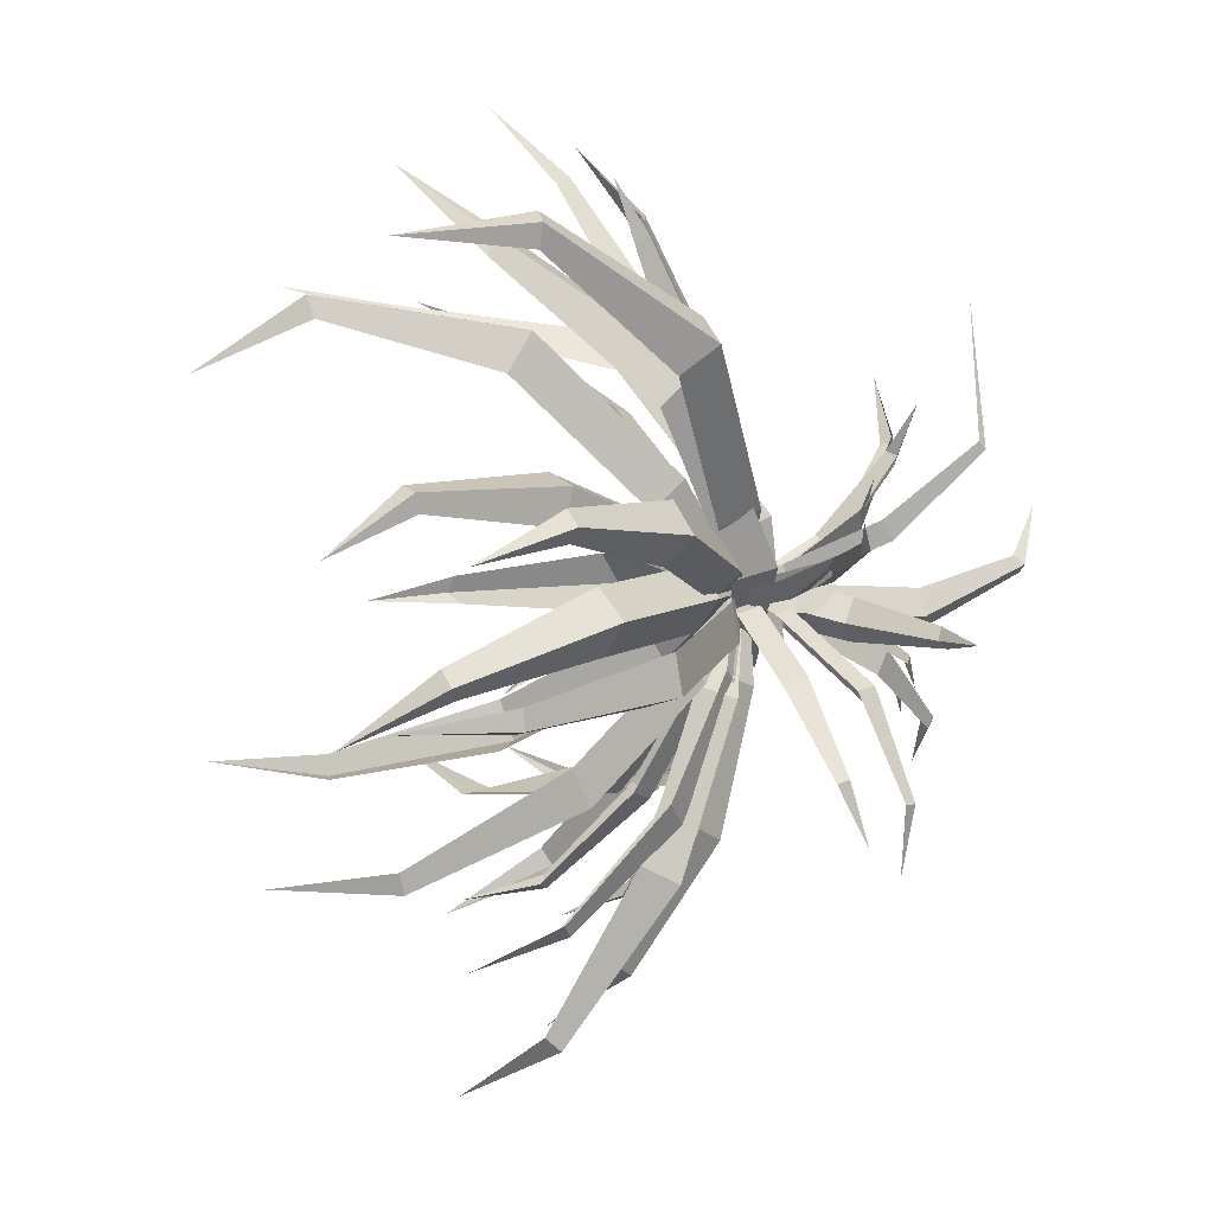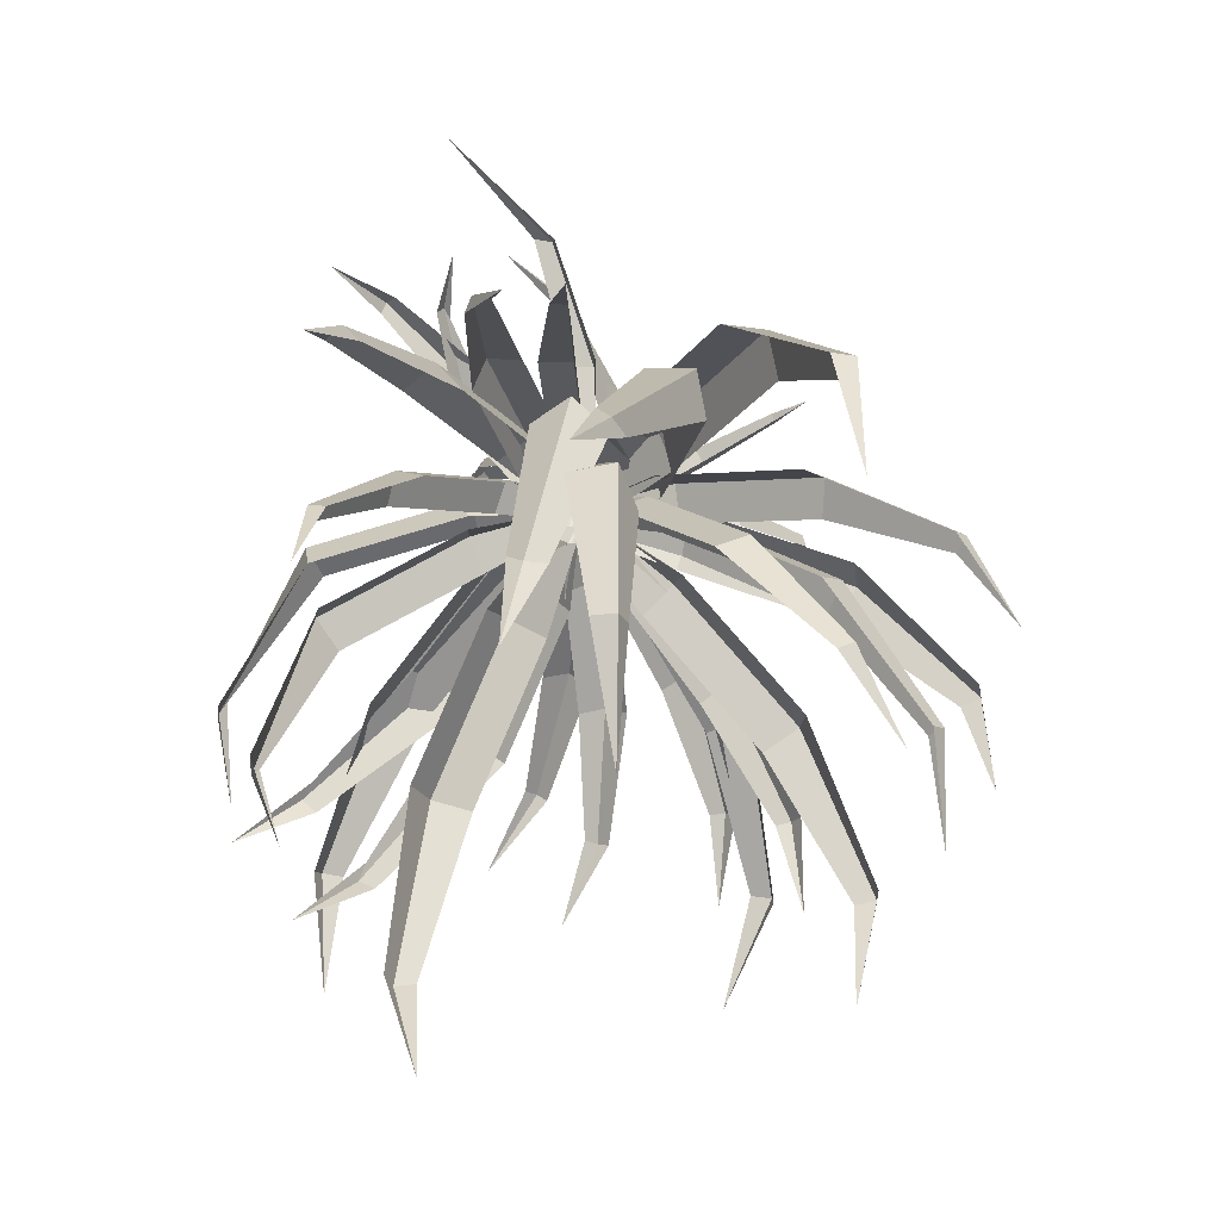
<metadata>
{"format":"obj","ext":"obj","renderer":"f3d","projection":"perspective","resolution":1024,"background":"white","views":[{"elev":15.4,"azim":93.6,"up":"+Z"},{"elev":48.1,"azim":8.6,"up":"+Z"}]}
</metadata>
<code>
o Cylinder.005
v -0.3391 0.01199 0.02927
v -0.3488 0.01199 0.08861
v -0.3468 0.01199 0.1487
v -0.3331 0.01199 0.2073
v -0.3083 0.01199 0.262
v -0.2732 0.01199 0.3109
v -0.2293 0.01199 0.352
v -0.1782 0.01199 0.3837
v -0.1219 0.01199 0.4049
v -0.06255 0.01199 0.4146
v -0.002444 0.01199 0.4126
v 0.05611 0.01199 0.3989
v 0.1109 0.01199 0.3741
v 0.1597 0.01199 0.339
v 0.2008 0.01199 0.2951
v 0.2325 0.01199 0.244
v 0.2537 0.01199 0.1877
v 0.2635 0.01199 0.1283
v 0.2614 0.01199 0.06824
v 0.2478 0.01199 0.009678
v 0.2229 0.01199 -0.04509
v 0.1878 0.01199 -0.09395
v 0.1439 0.01199 -0.135
v 0.09282 0.01199 -0.1668
v 0.03652 0.01199 -0.1879
v -0.02282 0.01199 -0.1977
v -0.08292 0.01199 -0.1957
v -0.1415 0.01199 -0.182
v -0.1962 0.01199 -0.1571
v -0.2451 0.01199 -0.122
v -0.2862 0.01199 -0.07812
v -0.3179 0.01199 -0.02703
v -0.3391 1.042 0.02927
v -0.3488 1.042 0.08861
v -0.3468 1.042 0.1487
v -0.3331 1.042 0.2073
v -0.3083 1.042 0.262
v -0.2732 1.042 0.3109
v -0.2293 1.042 0.352
v -0.1782 1.042 0.3837
v -0.1219 1.042 0.4049
v -0.06255 1.042 0.4146
v -0.002444 1.042 0.4126
v 0.05612 1.042 0.3989
v 0.1109 1.042 0.3741
v 0.1597 1.042 0.339
v 0.2008 1.042 0.2951
v 0.2325 1.042 0.244
v 0.2537 1.042 0.1877
v 0.2635 1.042 0.1283
v 0.2614 1.042 0.06824
v 0.2478 1.042 0.009678
v 0.2229 1.042 -0.04509
v 0.1878 1.042 -0.09395
v 0.1439 1.042 -0.135
v 0.09282 1.042 -0.1668
v 0.03652 1.042 -0.1879
v -0.02282 1.042 -0.1977
v -0.08292 1.042 -0.1957
v -0.1415 1.042 -0.182
v -0.1962 1.042 -0.1571
v -0.2451 1.042 -0.122
v -0.2862 1.042 -0.07812
v -0.3179 1.042 -0.02703
v 5.611 3.411 -2.993
v 5.5 3.713 -2.913
v 3.975 2.111 -1.108
v 5.201 3.713 -3.056
v 3.761 2.715 -0.9622
v 3.363 2.837 -1.471
v 1.716 0.9809 -0.03555
v 1.469 1.562 0.1236
v 1.194 1.743 -0.4384
v 0.08161 0.4485 0.1876
v -0.1518 0.6245 0.3875
v -0.08955 0.7076 0.04962
v 5.707 4.205 -4.583
v -1.679 8.012 0.2426
v -1.442 8.12 0.5132
v -0.1189 5.456 -0.8818
v -1.443 7.819 0.7374
v 0.4198 5.572 -0.3791
v 0.05599 5.442 0.2589
v 0.1744 2.359 -0.7443
v 0.7155 2.386 -0.2416
v 0.3301 2.473 0.3829
v -0.005306 0.529 -0.1259
v 0.3151 0.3588 0.04621
v 0.0474 0.5742 0.2533
v -3.113 8.403 1.646
v 2.162 6.059 -0.6937
v 2.302 5.808 -0.4528
v 0.4821 3.757 -1.032
v 2.125 5.9 -0.1408
v 0.9218 3.617 -0.4467
v 0.4884 3.825 0.116
v -0.2588 0.9209 -0.5637
v 0.1807 0.9928 0.0258
v -0.3058 1.156 0.5521
v -0.3221 -0.7032 0.2519
v 0.000851 -0.5894 0.4605
v -0.3542 -0.6061 0.622
v 3.32 6.703 -0.2679
v 4.534 3.214 1.876
v 4.645 2.996 1.784
v 2.707 2.701 0.8612
v 4.571 2.821 1.963
v 2.992 2.292 0.7163
v 2.947 1.984 1.132
v 0.9505 1.658 0.1385
v 1.249 1.261 0.004865
v 1.281 1.004 0.4491
v -0.01179 0.693 -0.01407
v 0.1091 0.5023 -0.1797
v 0.138 0.5014 0.09668
v 5.394 3.267 2.389
v 3.922 4.034 2.419
v 4.066 4.102 2.195
v 2.019 3.187 1.434
v 4.167 3.858 2.119
v 2.236 3.289 0.9446
v 2.581 2.87 0.8902
v 0.4889 1.745 0.6081
v 0.6569 1.802 0.09758
v 1.068 1.451 0.08124
v -0.1422 0.5994 0.1034
v -0.1716 0.6534 -0.1837
v 0.05414 0.5015 -0.07367
v 5.302 3.902 3.164
v -2.063 6.974 3.502
v -1.615 7.058 3.393
v -0.8457 4.721 1.326
v -1.516 6.88 3.629
v -0.1811 4.753 1.372
v -0.1104 4.487 1.923
v -0.3047 2.284 0.1864
v 0.3152 2.265 0.296
v 0.3161 2.074 0.8749
v 0.04473 0.7209 -0.05946
v 0.4842 0.483 -0.07152
v 0.2478 0.6332 0.1894
v -4.116 6.692 6.764
v -5.618 4.566 2.629
v -5.536 4.904 2.698
v -3.576 3.462 0.9263
v -5.296 4.866 2.956
v -3.194 4.053 0.899
v -2.861 4.033 1.519
v -1.497 1.702 0.02875
v -1.012 2.199 -0.04561
v -0.7645 2.248 0.605
v -0.09104 0.5931 -0.04974
v 0.1719 0.7943 -0.2341
v 0.1572 0.7756 0.1441
v -6.74 4.395 4.203
v -4.189 4.674 2.764
v -4.061 4.957 2.67
v -3.408 2.89 0.6968
v -3.891 4.866 2.408
v -3.155 3.383 0.3682
v -2.709 3.595 0.7811
v -1.395 1.232 0.05512
v -1.087 1.673 -0.2875
v -0.7836 1.998 0.1696
v 0.08214 0.5014 0.07479
v 0.2443 0.6297 -0.2032
v 0.2817 0.7648 0.1136
v -3.859 5.436 4.091
v -1.96 5.299 -2.295
v -2.145 5.343 -2.11
v -0.7221 3.822 -1.103
v -2.291 5.123 -2.13
v -1.069 3.888 -0.7125
v -1.472 3.593 -0.8808
v 0.008578 1.936 -0.2588
v -0.3174 1.961 0.1479
v -0.7519 1.756 -0.05568
v 0.1251 0.6291 0.1233
v 0.05609 0.6243 0.3978
v -0.1331 0.5763 0.1919
v -3.154 5.553 -3.311
v -2.973 5.182 -2.961
v -3.23 5.166 -2.808
v -1.502 3.987 -1.31
v -3.316 4.885 -2.865
v -1.979 3.923 -0.9614
v -2.264 3.477 -1.232
v -0.2818 2.15 -0.1984
v -0.7215 2.037 0.1773
v -1.067 1.69 -0.15
v 0.2127 0.7368 0.2287
v 0.1086 0.6401 0.5154
v -0.05067 0.5791 0.2446
v -3.934 5.244 -4.272
v -3.247 5.907 -4.41
v -3.492 6.074 -4.189
v -1.356 4.512 -2.423
v -3.7 5.788 -4.082
v -1.741 4.771 -1.855
v -2.329 4.332 -1.865
v -0.1087 2.263 -0.8333
v -0.4453 2.442 -0.2144
v -1.089 2.115 -0.3015
v 0.1898 0.5985 0.05746
v 0.1864 0.5989 0.4519
v -0.1414 0.5519 0.2362
v -4.731 5.597 -5.809
v 3.634 5.109 -4.166
v 3.374 5.336 -4.21
v 2.705 3.914 -1.615
v 3.108 5.123 -4.277
v 2.163 4.339 -1.641
v 1.803 4.068 -2.163
v 1.244 1.909 -0.1502
v 0.6693 2.279 -0.1387
v 0.409 2.142 -0.7552
v 0.1277 0.5292 0.2072
v -0.2015 0.5864 0.3677
v -0.1503 0.614 0.001233
v 3.583 5.023 -6.074
v 9.314 -2.534 4.363
v 9.563 -2.271 4.008
v 5.614 -0.4192 3.714
v 9.38 -2.48 3.583
v 6.127 0.08417 3.009
v 6.164 -0.596 2.267
v 1.954 0.5964 1.916
v 2.407 1.108 1.189
v 2.637 0.3777 0.5493
v -0.117 0.6644 0.2557
v -0.1703 1.04 -0.1322
v 0.1209 0.5887 -0.2009
v 11.02 -4.462 3.474
v 6.187 -3.385 10.29
v 6.761 -3.233 10.12
v 3.463 0.1589 7.522
v 6.742 -3.33 9.51
v 4.515 0.6036 7.076
v 4.911 -0.3413 6.404
v 0.9026 1.072 3.186
v 1.872 1.536 2.621
v 2.443 0.5284 2.258
v -0.2032 0.7257 0.2168
v 0.04739 1.119 -0.2499
v 0.3216 0.5422 -0.08675
v 7.286 -6.532 9.869
v 1.311 -4.458 8.985
v 1.723 -4.874 9.166
v 1.761 -0.02972 6.062
v 2.068 -4.935 8.654
v 2.979 0.008023 6.19
v 3.336 -0.8189 5.359
v 0.5357 1.649 1.57
v 1.621 1.954 1.118
v 2.097 0.8628 0.8815
v -0.2325 1.069 -1.442
v 0.175 1.426 -1.818
v 0.3132 0.8093 -1.631
v 1.195 -7.219 10.69
v -0.2243 -1.288 8.941
v 0.1978 -1.224 8.894
v -0.7833 0.138 5.755
v 0.3135 -1.577 8.679
v 0.06615 0.2129 5.776
v 0.3101 -0.5688 5.537
v -0.6576 0.8938 2.277
v 0.1836 0.9557 2.332
v 0.416 0.1473 2.248
v -0.1335 0.7687 0.08881
v 0.2838 0.9604 0.06313
v 0.2204 0.5184 0.1586
v 0.2841 -2.087 10.29
v -2.043 -1.842 8.888
v -1.938 -1.458 9.101
v -2.226 -0.5925 5.319
v -1.495 -1.43 9.021
v -2.017 0.2295 5.609
v -1.132 0.1563 5.727
v -1.329 0.1768 1.801
v -1.094 1.014 1.98
v -0.2563 0.9063 2.254
v -0.1579 0.5452 -0.1483
v -0.1634 1.025 -0.2018
v 0.2029 0.7906 0.007148
v -0.9096 -3.082 10.85
v -8.332 -3.389 -3.822
v -8.46 -3.877 -3.785
v -6.337 -0.4564 -1.933
v -8.38 -3.964 -3.288
v -6.742 -0.3798 -1.01
v -6.478 -1.266 -0.6026
v -2.524 0.7271 -0.8807
v -2.729 0.8637 0.08982
v -2.624 -0.06587 0.4469
v -0.09334 0.7868 -0.07051
v -0.1096 1.062 0.3985
v -0.1224 0.5191 0.3771
v -7.806 -5.672 -5.155
v -5.551 -4.188 -9.554
v -6.132 -4.166 -9.524
v -3.776 -1.133 -6.408
v -6.236 -4.502 -9.059
v -4.808 -0.7786 -6.021
v -5.098 -1.649 -5.316
v -1.273 0.4666 -2.75
v -2.167 0.9017 -2.18
v -2.554 -0.02445 -1.626
v 0.09939 0.7389 -0.1585
v -0.2258 1.182 0.1348
v -0.3305 0.5741 0.2232
v -5.534 -7.11 -10.83
v -6.182 -3.876 -7.295
v -6.63 -3.597 -7.218
v -2.839 -0.8864 -6.005
v -6.44 -3.153 -6.991
v -3.567 -0.1312 -5.87
v -4.181 -0.5645 -5.125
v -0.5699 0.3174 -2.415
v -1.229 1.098 -2.181
v -1.996 0.5801 -1.688
v 0.1485 0.5744 0.1821
v 0.00139 1.108 0.316
v -0.3382 0.6619 0.4153
v -7.963 -5.625 -6.674
v -0.4464 -1.909 -8.197
v -0.7615 -1.67 -8.289
v 0.4546 -0.3143 -5.249
v -1.044 -1.808 -8.032
v -0.1562 0.1943 -5.386
v -0.7887 -0.2528 -5.161
v 0.5913 0.5051 -1.997
v -0.008225 1.029 -2.062
v -0.6443 0.5512 -1.989
v 0.1857 0.6737 0.04928
v -0.006808 1.059 0.09759
v -0.2309 0.6913 0.03994
v -1.763 -3.63 -9.301
v 4.543 -1.634 -8.152
v 4.254 -1.419 -8.436
v 3.584 0.1909 -4.902
v 3.86 -1.637 -8.345
v 2.976 0.6673 -5.385
v 2.305 0.05826 -5.481
v 1.848 0.9229 -1.622
v 1.199 1.414 -2.011
v 0.6243 0.7713 -2.277
v 0.3282 0.863 0.2153
v 0.00737 1.233 0.2271
v -0.08606 0.8102 -0.002118
v 4.379 -3.51 -9.783
v 5.81 -3.391 -9.434
v 5.728 -2.99 -9.824
v 4.805 -1.174 -5.398
v 5.163 -2.971 -9.848
v 4.581 -0.2228 -5.954
v 3.568 -0.4503 -6.383
v 2.387 0.05402 -1.644
v 2.082 1.04 -2.062
v 1.194 0.7559 -2.67
v 0.2089 0.5475 0.2481
v 0.04527 1.121 0.3437
v -0.1896 0.7849 -0.1013
v 4.799 -5.575 -11.48
v 10.29 -3.421 0.1899
v 10.38 -3.376 -0.3323
v 7.021 -0.2875 0.5479
v 9.928 -3.575 -0.5322
v 7.117 -0.1212 -0.49
v 6.704 -1.01 -0.8824
v 2.764 0.8769 0.5594
v 2.751 1.071 -0.4682
v 2.624 0.1094 -0.8586
v 0.01201 0.7318 0.2587
v -0.2494 0.9927 -0.1726
v -0.02397 0.4732 -0.2204
v 10.92 -6.236 -0.2953
v -0.2267 -7.148 6.912
v 0.2166 -7.478 7.177
v -0.6234 -1.961 5.774
v 0.7238 -7.229 6.92
v 0.3014 -1.661 6.52
v 1.272 -1.946 5.828
v -0.5871 1.036 1.835
v 0.341 1.774 2.097
v 1.291 1.045 1.895
v 0.2148 1.572 -1.176
v 0.5401 2.146 -1.191
v 0.8445 1.567 -1.109
v 0.201 -10.29 7.608
v -4.762 -3.709 9.417
v -4.378 -3.495 9.719
v -3.705 -1.352 5.808
v -3.959 -3.794 9.584
v -2.942 -0.934 6.41
v -2.198 -1.683 6.352
v -1.869 0.2579 2.175
v -1.082 0.6931 2.712
v -0.4153 -0.1119 2.791
v -0.2212 0.7222 0.03868
v 0.1452 1.142 0.1591
v 0.2679 0.5941 0.2469
v -4.682 -5.56 11.43
v -5.179 -5.274 5.215
v -5.133 -5.083 5.622
v -4.005 -2.429 3.011
v -4.689 -5.127 5.691
v -3.863 -1.935 3.745
v -3.083 -2.268 4.035
v -1.872 -0.272 0.8728
v -1.665 0.2833 1.534
v -0.9872 -0.1451 1.917
v -0.06423 0.7114 -0.1635
v -0.02096 1.14 0.05376
v 0.2322 0.7526 0.1901
v -4.895 -7.552 6.403
v -6.572 -6.658 -2.175
v -6.658 -7.065 -1.887
v -5.441 -2.805 -2.009
v -6.705 -6.852 -1.425
v -6.083 -2.343 -1.38
v -5.854 -2.787 -0.5006
v -2.178 -0.4063 -1.208
v -2.647 0.176 -0.5418
v -2.552 -0.3657 0.2951
v -0.06861 0.6321 -0.1875
v -0.2356 1.103 0.02824
v -0.1905 0.6465 0.3202
v -5.495 -9.107 -1.849
v -2.298 -9.731 -5.853
v -2.866 -9.831 -5.939
v -1.726 -5.158 -4.785
v -3.058 -9.879 -5.391
v -2.853 -4.9 -4.85
v -3.236 -5.298 -3.833
v -0.454 -1.33 -2.35
v -1.505 -0.8758 -2.291
v -1.936 -1.422 -1.38
v 0.1443 0.5903 -0.1986
v -0.288 1.033 -0.2711
v -0.3542 0.5614 0.1306
v -1.664 -12.79 -5.198
v -4.07 -6.406 -6.8
v -4.55 -6.188 -6.877
v -1.38 -2.728 -5.799
v -4.457 -5.679 -6.747
v -2.193 -2.08 -5.995
v -2.898 -2.408 -5.278
v -0.02142 -0.367 -2.325
v -0.7897 0.3392 -2.422
v -1.584 -0.1535 -1.948
v 0.1237 0.6138 0.1944
v -0.1006 1.135 0.1547
v -0.4065 0.681 0.3094
v -5.754 -8.2 -6.05
v 1.5 -3.878 -7.199
v 1.188 -3.718 -7.403
v 1.617 -1.503 -4.671
v 0.8739 -3.831 -7.171
v 0.9981 -1.14 -5.04
v 0.3817 -1.609 -4.816
v 1.005 0.08808 -1.779
v 0.3817 0.4851 -2.083
v -0.2043 -0.05117 -1.995
v 0.177 0.6825 0.04831
v -0.05926 1.035 -0.04104
v -0.2286 0.6347 -0.03633
v 0.6163 -5.992 -8.014
v 6.322 -2.855 -6.378
v 6.076 -2.761 -6.753
v 4.542 -0.4656 -3.942
v 5.697 -3.007 -6.677
v 4 -0.2165 -4.63
v 3.429 -0.9241 -4.674
v 2.111 0.7676 -1.32
v 1.508 1.048 -1.93
v 1.068 0.2805 -2.111
v 0.2629 0.9255 0.1799
v -0.0894 1.235 0.03798
v -0.09099 0.7602 -0.08307
v 6.684 -5.073 -7.455
v 8.489 -6.413 -4.323
v 8.476 -6.314 -4.88
v 6.237 -2.685 -2.523
v 7.939 -6.442 -5.003
v 6.08 -2.259 -3.551
v 5.245 -2.905 -3.933
v 2.8 -0.236 -0.6175
v 2.525 0.2736 -1.569
v 1.862 -0.4858 -2.041
v 0.1589 0.6768 0.2556
v -0.07803 1.157 -0.02377
v -0.1525 0.5921 -0.2272
v 8.274 -9.516 -4.882
v 9.318 -5.304 0.7304
v 9.588 -5.031 0.3634
v 6.334 -2.068 1.851
v 9.227 -4.989 -0.02402
v 6.802 -1.441 1.142
v 6.502 -1.891 0.2358
v 2.431 -0.06788 1.359
v 2.795 0.6035 0.645
v 2.756 0.02204 -0.2235
v -0.03885 0.626 0.307
v -0.1135 1.12 0.03675
v 0.08183 0.6542 -0.2243
v 9.908 -7.572 -1.02
v 6.979 -6.378 4.271
v 7.354 -6.045 4.197
v 3.889 -3.394 3.92
v 7.322 -5.966 3.698
v 4.649 -2.751 3.771
v 4.905 -2.964 2.821
v 1.175 -0.7735 2.069
v 1.887 -0.0979 1.89
v 2.285 -0.4494 1.045
v -0.1622 0.6023 0.2335
v -0.05117 1.12 0.1156
v 0.2171 0.706 -0.1073
v 8.769 -7.967 2.969
v 1.907 -9.247 7.68
v 2.511 -9.177 7.784
v 0.5657 -4.263 6.688
v 2.704 -8.954 7.242
v 1.732 -3.927 6.857
v 2.283 -4.483 5.914
v -0.2268 -0.7461 3.057
v 0.9065 -0.3147 3.12
v 1.507 -1.117 2.434
v -0.2251 0.6936 0.213
v 0.1986 1.191 0.1233
v 0.3609 0.5623 0.0117
v 2.887 -11.94 5.927
f 19 20 52 51
f 33 34 35 36 37 38 39 40 41 42 43 44 45 46 47 48 49 50 51 52 53 54 55 56 57 58 59 60 61 62 63 64
f 6 7 39 38
f 20 21 53 52
f 7 8 40 39
f 21 22 54 53
f 8 9 41 40
f 22 23 55 54
f 9 10 42 41
f 23 24 56 55
f 10 11 43 42
f 24 25 57 56
f 11 12 44 43
f 25 26 58 57
f 12 13 45 44
f 26 27 59 58
f 13 14 46 45
f 27 28 60 59
f 14 15 47 46
f 1 2 34 33
f 28 29 61 60
f 15 16 48 47
f 2 3 35 34
f 29 30 62 61
f 16 17 49 48
f 3 4 36 35
f 30 31 63 62
f 17 18 50 49
f 4 5 37 36
f 31 32 64 63
f 18 19 51 50
f 5 6 38 37
f 32 1 33 64
f 66 68 70 69
f 65 66 69 67
f 67 69 72 71
f 69 70 73 72
f 71 72 75 74
f 72 73 76 75
f 68 66 77
f 66 65 77
f 79 81 83 82
f 78 79 82 80
f 80 82 85 84
f 82 83 86 85
f 84 85 88 87
f 85 86 89 88
f 81 79 90
f 79 78 90
f 92 94 96 95
f 91 92 95 93
f 93 95 98 97
f 95 96 99 98
f 97 98 101 100
f 98 99 102 101
f 94 92 103
f 92 91 103
f 105 107 109 108
f 104 105 108 106
f 106 108 111 110
f 108 109 112 111
f 110 111 114 113
f 111 112 115 114
f 107 105 116
f 105 104 116
f 118 120 122 121
f 117 118 121 119
f 119 121 124 123
f 121 122 125 124
f 123 124 127 126
f 124 125 128 127
f 120 118 129
f 118 117 129
f 131 133 135 134
f 130 131 134 132
f 132 134 137 136
f 134 135 138 137
f 136 137 140 139
f 137 138 141 140
f 133 131 142
f 131 130 142
f 144 146 148 147
f 143 144 147 145
f 145 147 150 149
f 147 148 151 150
f 149 150 153 152
f 150 151 154 153
f 146 144 155
f 144 143 155
f 157 159 161 160
f 156 157 160 158
f 158 160 163 162
f 160 161 164 163
f 162 163 166 165
f 163 164 167 166
f 159 157 168
f 157 156 168
f 170 172 174 173
f 169 170 173 171
f 171 173 176 175
f 173 174 177 176
f 175 176 179 178
f 176 177 180 179
f 172 170 181
f 170 169 181
f 183 185 187 186
f 182 183 186 184
f 184 186 189 188
f 186 187 190 189
f 188 189 192 191
f 189 190 193 192
f 185 183 194
f 183 182 194
f 196 198 200 199
f 195 196 199 197
f 197 199 202 201
f 199 200 203 202
f 201 202 205 204
f 202 203 206 205
f 198 196 207
f 196 195 207
f 209 211 213 212
f 208 209 212 210
f 210 212 215 214
f 212 213 216 215
f 214 215 218 217
f 215 216 219 218
f 211 209 220
f 209 208 220
f 222 224 226 225
f 221 222 225 223
f 223 225 228 227
f 225 226 229 228
f 227 228 231 230
f 228 229 232 231
f 224 222 233
f 222 221 233
f 235 237 239 238
f 234 235 238 236
f 236 238 241 240
f 238 239 242 241
f 240 241 244 243
f 241 242 245 244
f 237 235 246
f 235 234 246
f 248 250 252 251
f 247 248 251 249
f 249 251 254 253
f 251 252 255 254
f 253 254 257 256
f 254 255 258 257
f 250 248 259
f 248 247 259
f 261 263 265 264
f 260 261 264 262
f 262 264 267 266
f 264 265 268 267
f 266 267 270 269
f 267 268 271 270
f 263 261 272
f 261 260 272
f 274 276 278 277
f 273 274 277 275
f 275 277 280 279
f 277 278 281 280
f 279 280 283 282
f 280 281 284 283
f 276 274 285
f 274 273 285
f 287 289 291 290
f 286 287 290 288
f 288 290 293 292
f 290 291 294 293
f 292 293 296 295
f 293 294 297 296
f 289 287 298
f 287 286 298
f 300 302 304 303
f 299 300 303 301
f 301 303 306 305
f 303 304 307 306
f 305 306 309 308
f 306 307 310 309
f 302 300 311
f 300 299 311
f 313 315 317 316
f 312 313 316 314
f 314 316 319 318
f 316 317 320 319
f 318 319 322 321
f 319 320 323 322
f 315 313 324
f 313 312 324
f 326 328 330 329
f 325 326 329 327
f 327 329 332 331
f 329 330 333 332
f 331 332 335 334
f 332 333 336 335
f 328 326 337
f 326 325 337
f 339 341 343 342
f 338 339 342 340
f 340 342 345 344
f 342 343 346 345
f 344 345 348 347
f 345 346 349 348
f 341 339 350
f 339 338 350
f 352 354 356 355
f 351 352 355 353
f 353 355 358 357
f 355 356 359 358
f 357 358 361 360
f 358 359 362 361
f 354 352 363
f 352 351 363
f 365 367 369 368
f 364 365 368 366
f 366 368 371 370
f 368 369 372 371
f 370 371 374 373
f 371 372 375 374
f 367 365 376
f 365 364 376
f 378 380 382 381
f 377 378 381 379
f 379 381 384 383
f 381 382 385 384
f 383 384 387 386
f 384 385 388 387
f 380 378 389
f 378 377 389
f 391 393 395 394
f 390 391 394 392
f 392 394 397 396
f 394 395 398 397
f 396 397 400 399
f 397 398 401 400
f 393 391 402
f 391 390 402
f 404 406 408 407
f 403 404 407 405
f 405 407 410 409
f 407 408 411 410
f 409 410 413 412
f 410 411 414 413
f 406 404 415
f 404 403 415
f 417 419 421 420
f 416 417 420 418
f 418 420 423 422
f 420 421 424 423
f 422 423 426 425
f 423 424 427 426
f 419 417 428
f 417 416 428
f 430 432 434 433
f 429 430 433 431
f 431 433 436 435
f 433 434 437 436
f 435 436 439 438
f 436 437 440 439
f 432 430 441
f 430 429 441
f 443 445 447 446
f 442 443 446 444
f 444 446 449 448
f 446 447 450 449
f 448 449 452 451
f 449 450 453 452
f 445 443 454
f 443 442 454
f 456 458 460 459
f 455 456 459 457
f 457 459 462 461
f 459 460 463 462
f 461 462 465 464
f 462 463 466 465
f 458 456 467
f 456 455 467
f 469 471 473 472
f 468 469 472 470
f 470 472 475 474
f 472 473 476 475
f 474 475 478 477
f 475 476 479 478
f 471 469 480
f 469 468 480
f 482 484 486 485
f 481 482 485 483
f 483 485 488 487
f 485 486 489 488
f 487 488 491 490
f 488 489 492 491
f 484 482 493
f 482 481 493
f 495 497 499 498
f 494 495 498 496
f 496 498 501 500
f 498 499 502 501
f 500 501 504 503
f 501 502 505 504
f 497 495 506
f 495 494 506
f 508 510 512 511
f 507 508 511 509
f 509 511 514 513
f 511 512 515 514
f 513 514 517 516
f 514 515 518 517
f 510 508 519
f 508 507 519
f 521 523 525 524
f 520 521 524 522
f 522 524 527 526
f 524 525 528 527
f 526 527 530 529
f 527 528 531 530
f 523 521 532
f 521 520 532

</code>
